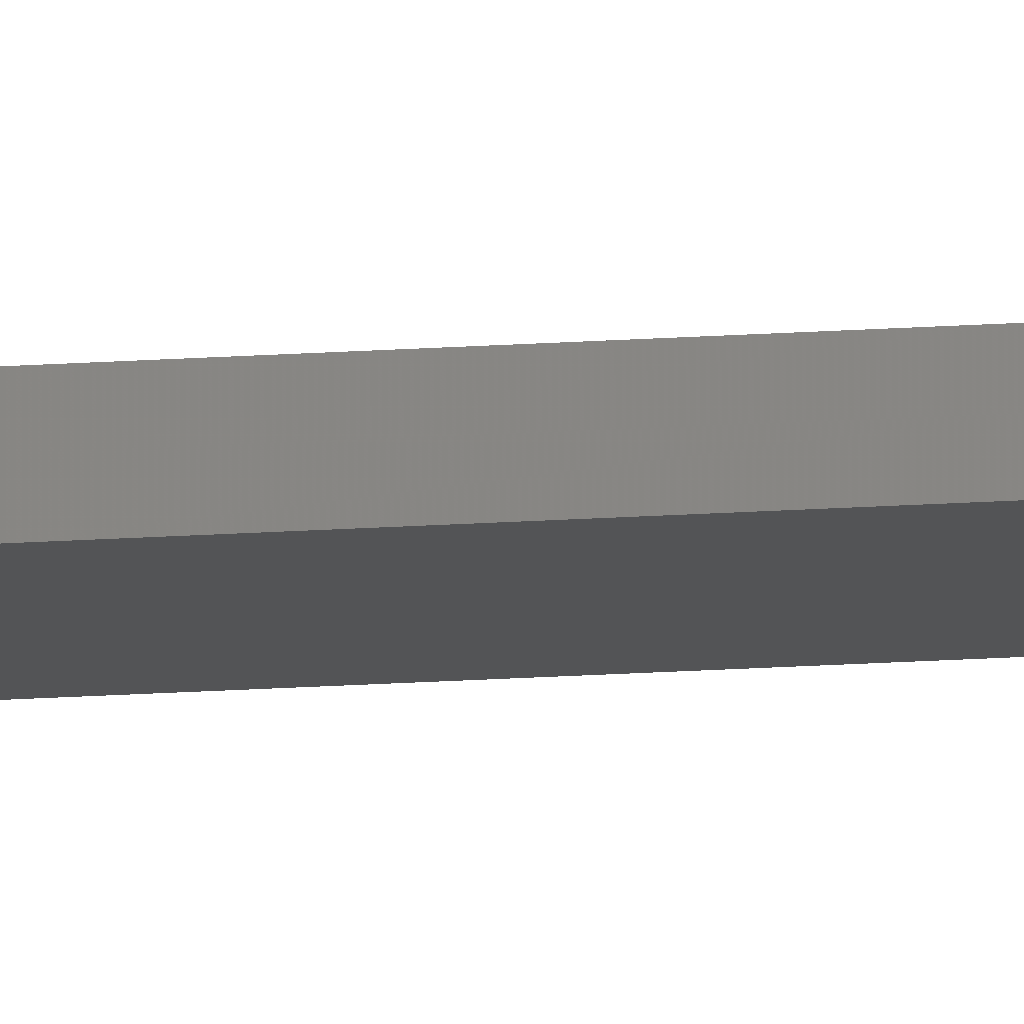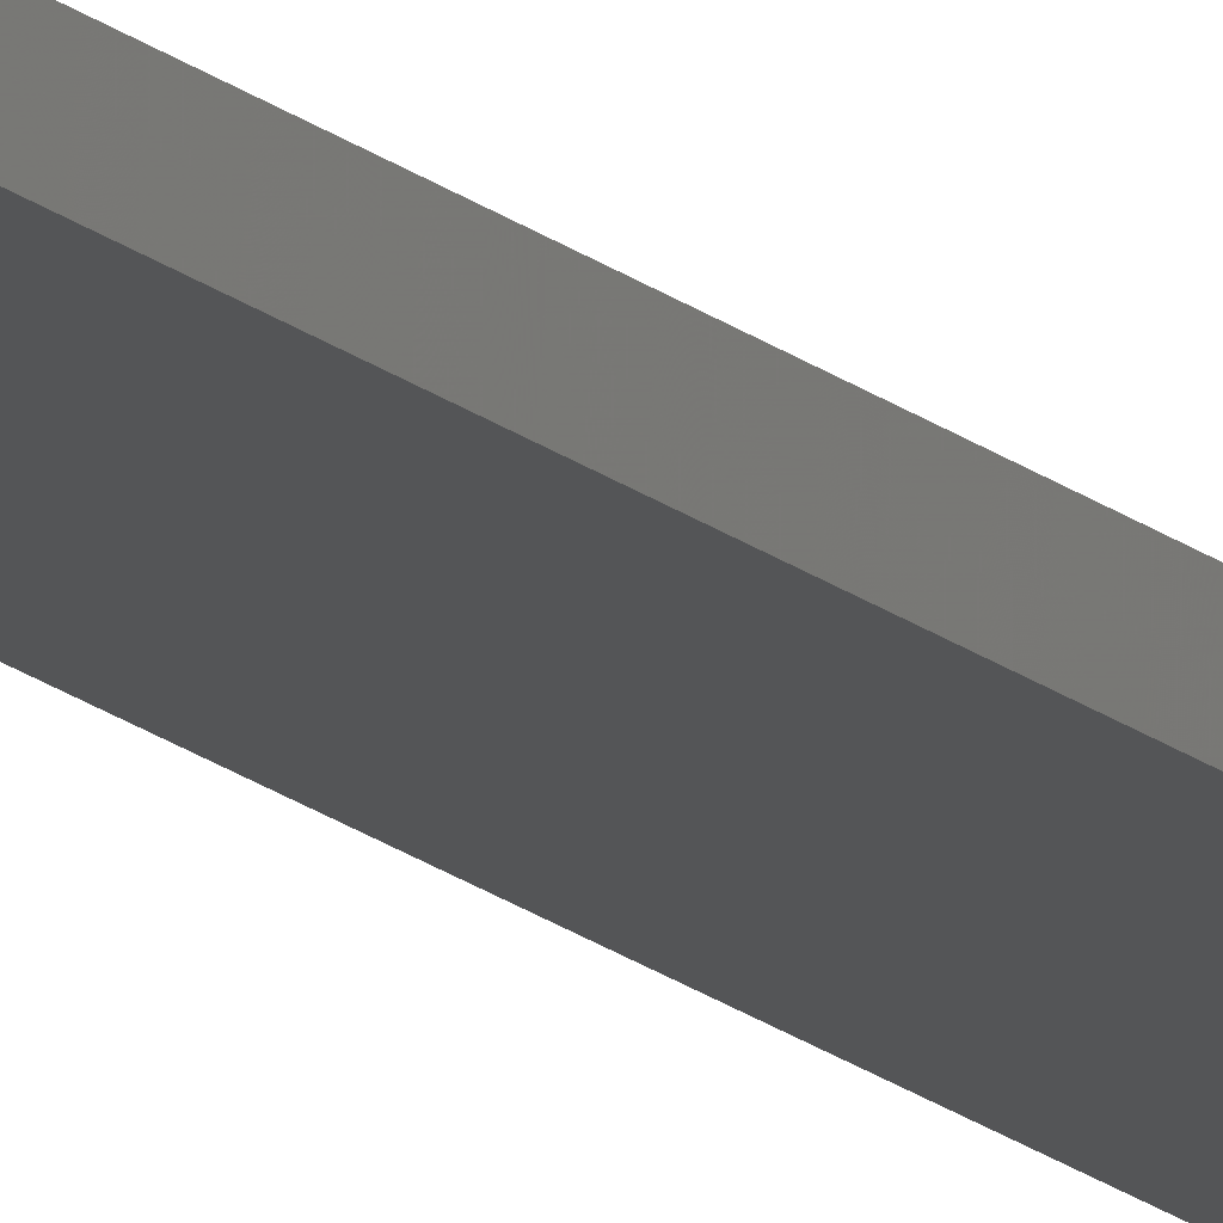
<metadata>
{"format":"stl","ext":"stl","renderer":"f3d","projection":"perspective","resolution":1024,"background":"white","views":[{"elev":-12.0,"azim":101.5,"up":"+Y"},{"elev":-14.0,"azim":26.9,"up":"+Y"}]}
</metadata>
<code>
# stl→obj: 8 verts, 12 faces
v -1.31 8.07 200
v -1.31 8.07 0
v -1.31 8.69 200
v -1.31 8.69 0
v -3.85 8.07 200
v -3.85 8.07 0
v -3.85 8.69 200
v -3.85 8.69 0
f 1 2 3
f 3 2 4
f 5 6 1
f 1 6 2
f 7 8 5
f 5 8 6
f 3 4 7
f 7 4 8
f 3 7 1
f 1 7 5
f 8 4 6
f 6 4 2

</code>
